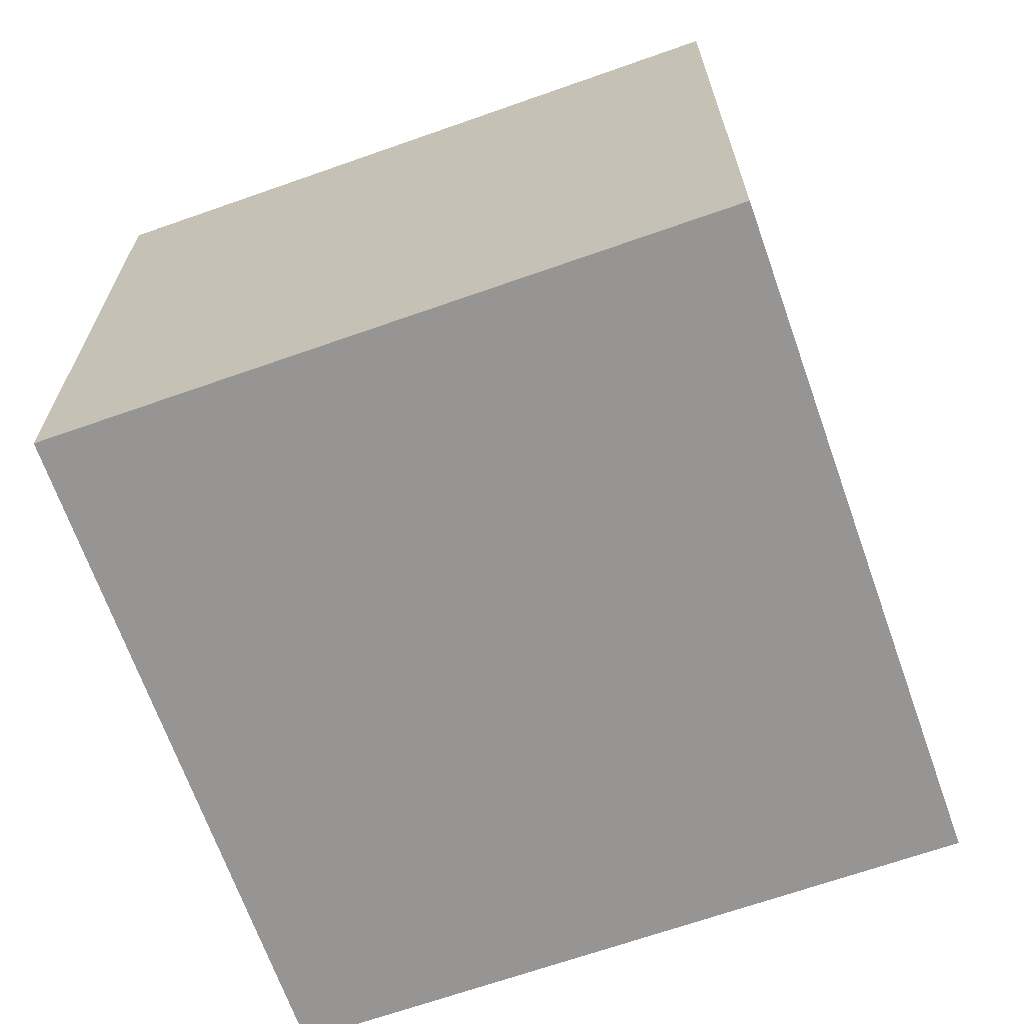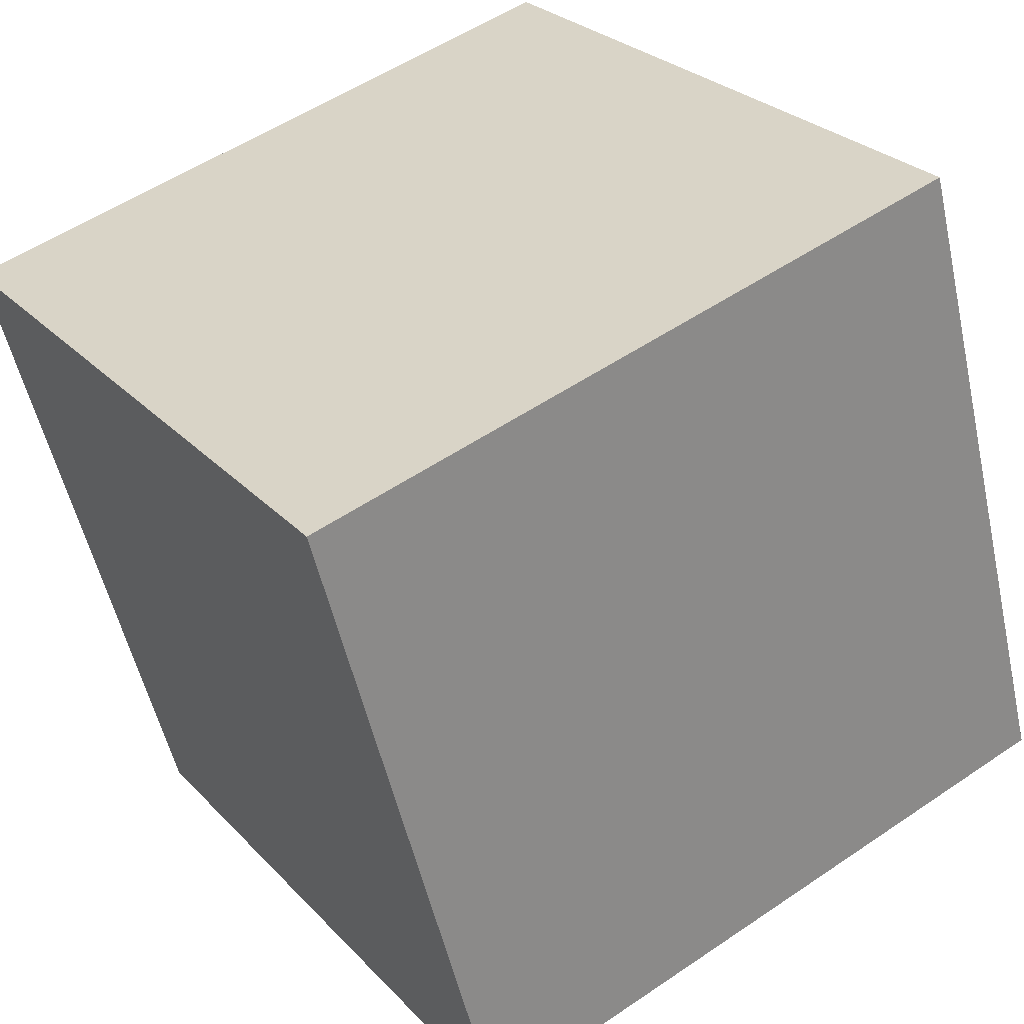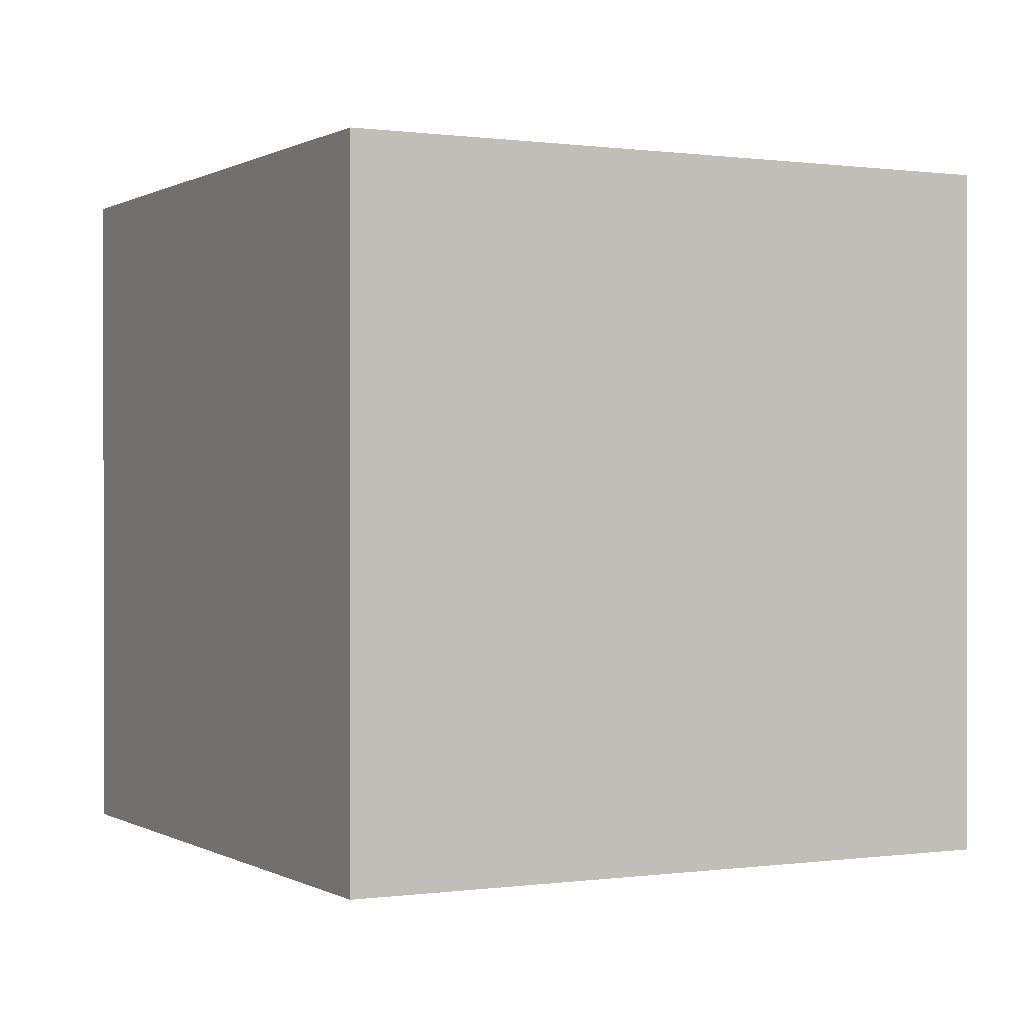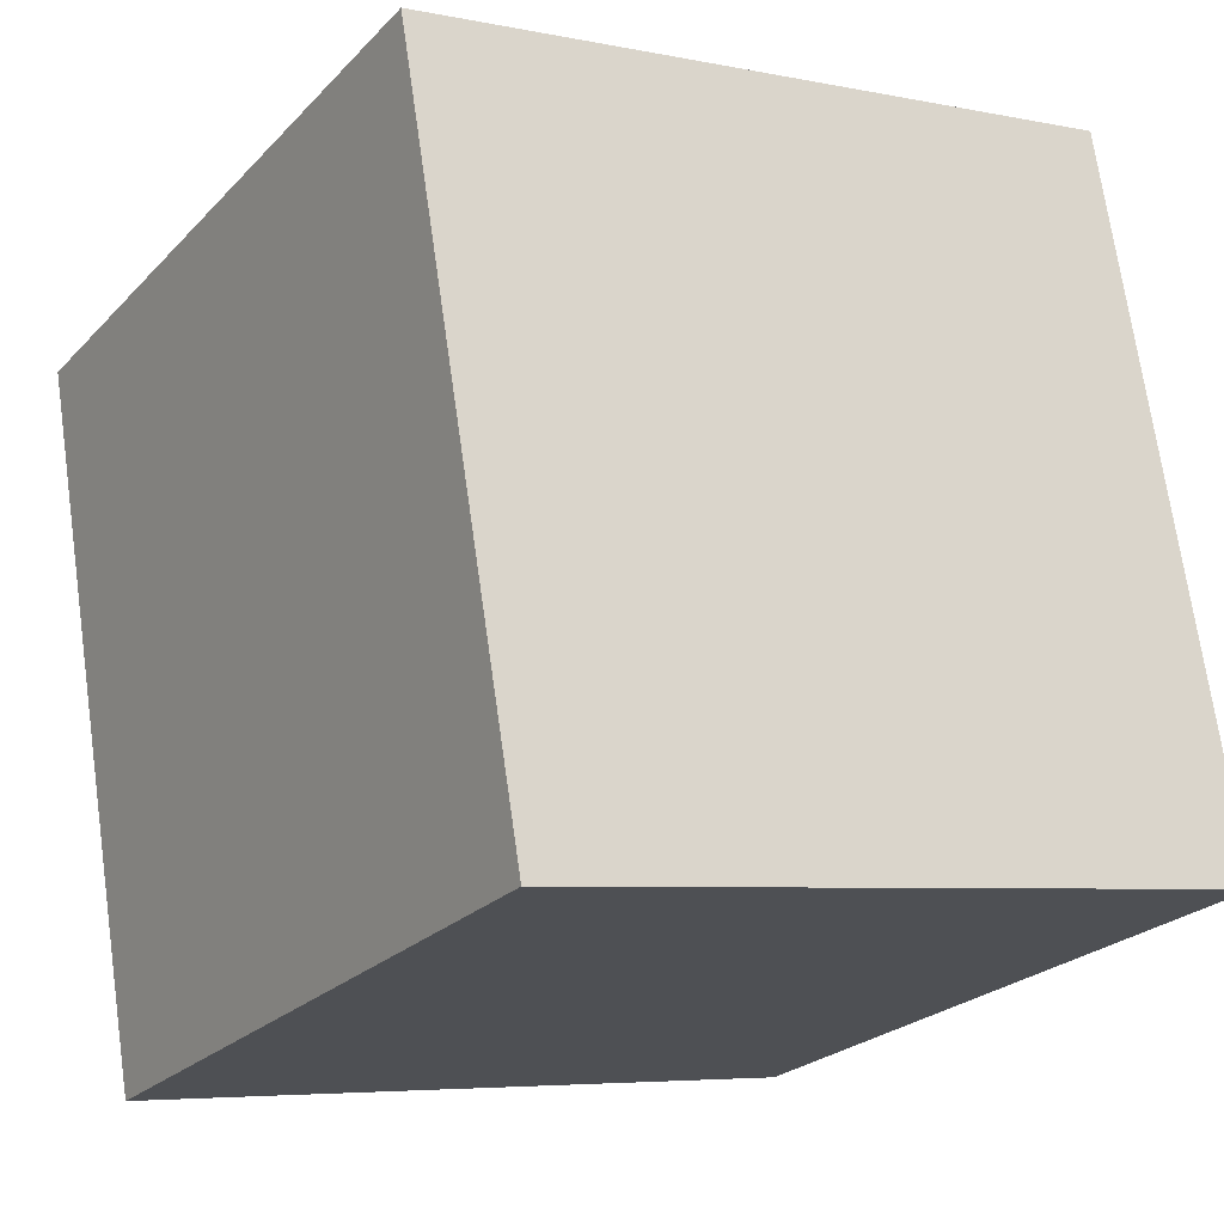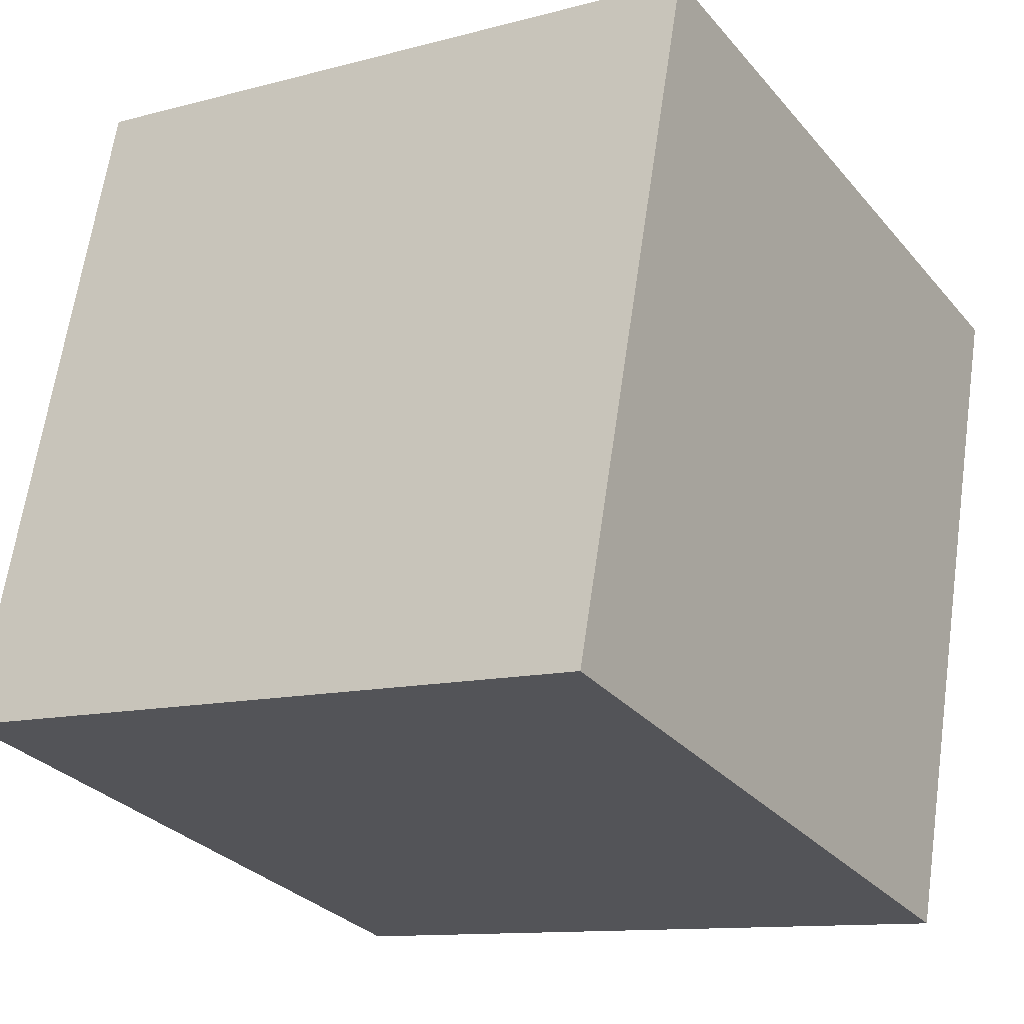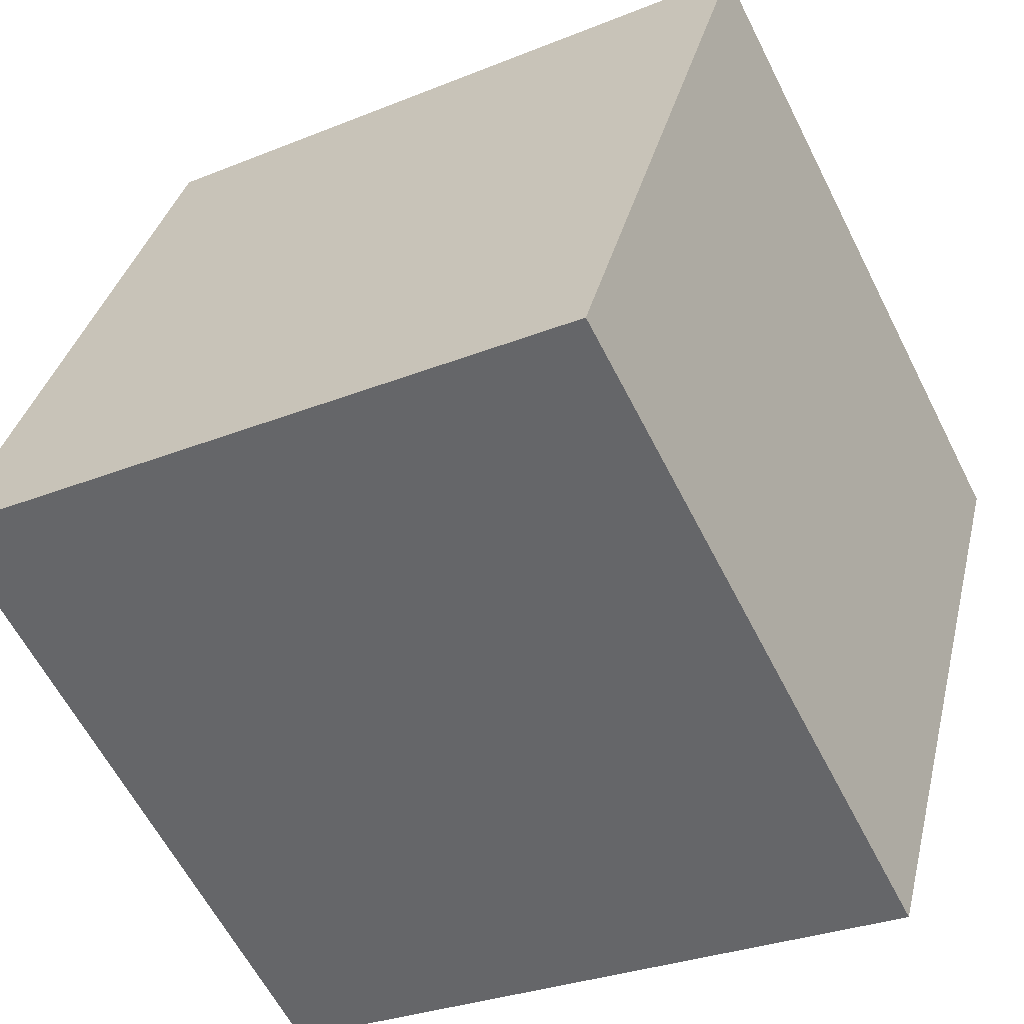
<metadata>
{"format":"obj","ext":"obj","renderer":"f3d","projection":"perspective","resolution":1024,"background":"white","views":[{"elev":-67.6,"azim":-145.3,"up":"+Z"},{"elev":27.0,"azim":-32.9,"up":"+Y"},{"elev":0.2,"azim":-12.5,"up":"+Z"},{"elev":-5.5,"azim":57.4,"up":"+Y"},{"elev":-11.4,"azim":123.3,"up":"+Y"},{"elev":-61.0,"azim":-153.2,"up":"+Y"}]}
</metadata>
<code>
o Cube
v -1.228 0.7018 -1
v -1.228 0.7018 1
v 0.7018 1.228 1
v 0.7018 1.228 -1
v -0.7018 -1.228 -1
v -0.7018 -1.228 1
v 1.228 -0.7018 1
v 1.228 -0.7018 -1
f 1 2 4
f 5 8 7
f 1 5 2
f 2 6 7
f 3 7 8
f 5 1 8
f 2 3 4
f 6 5 7
f 5 6 2
f 3 2 7
f 4 3 8
f 1 4 8

</code>
